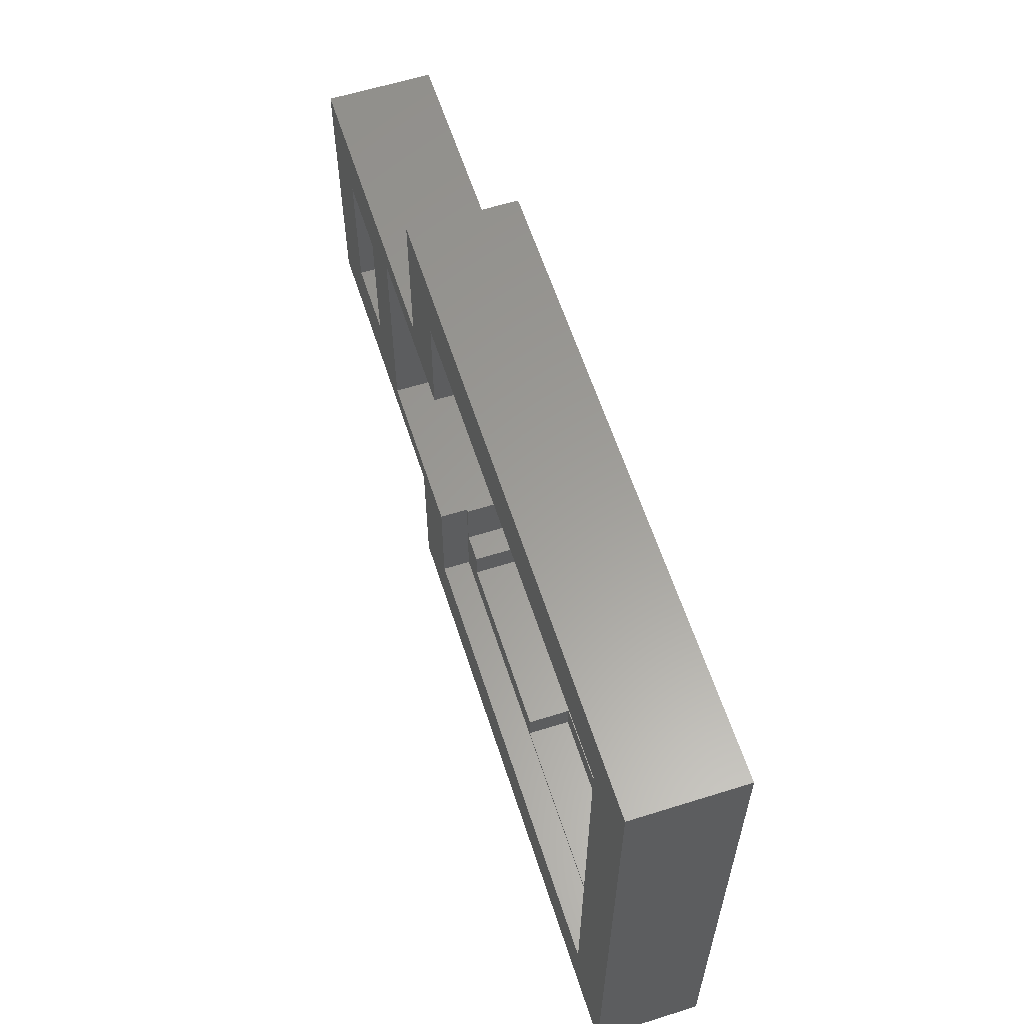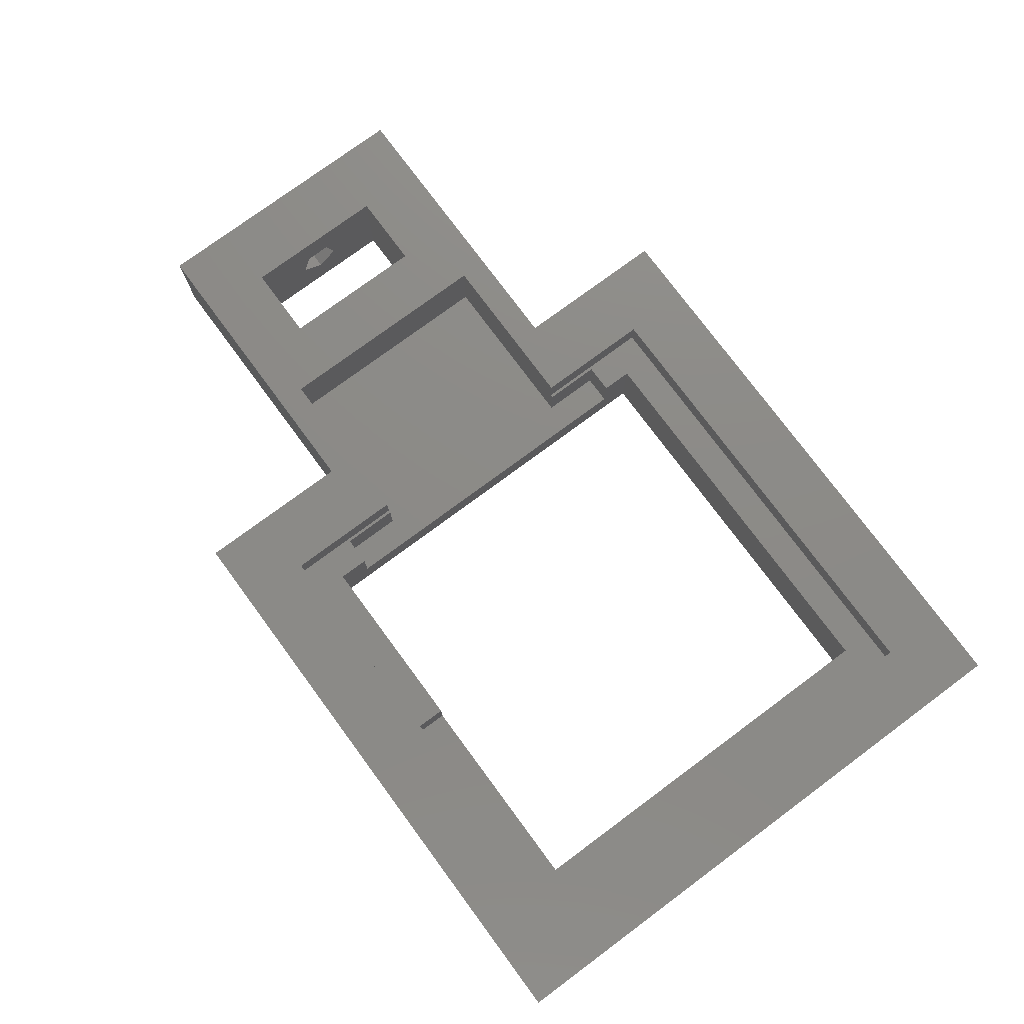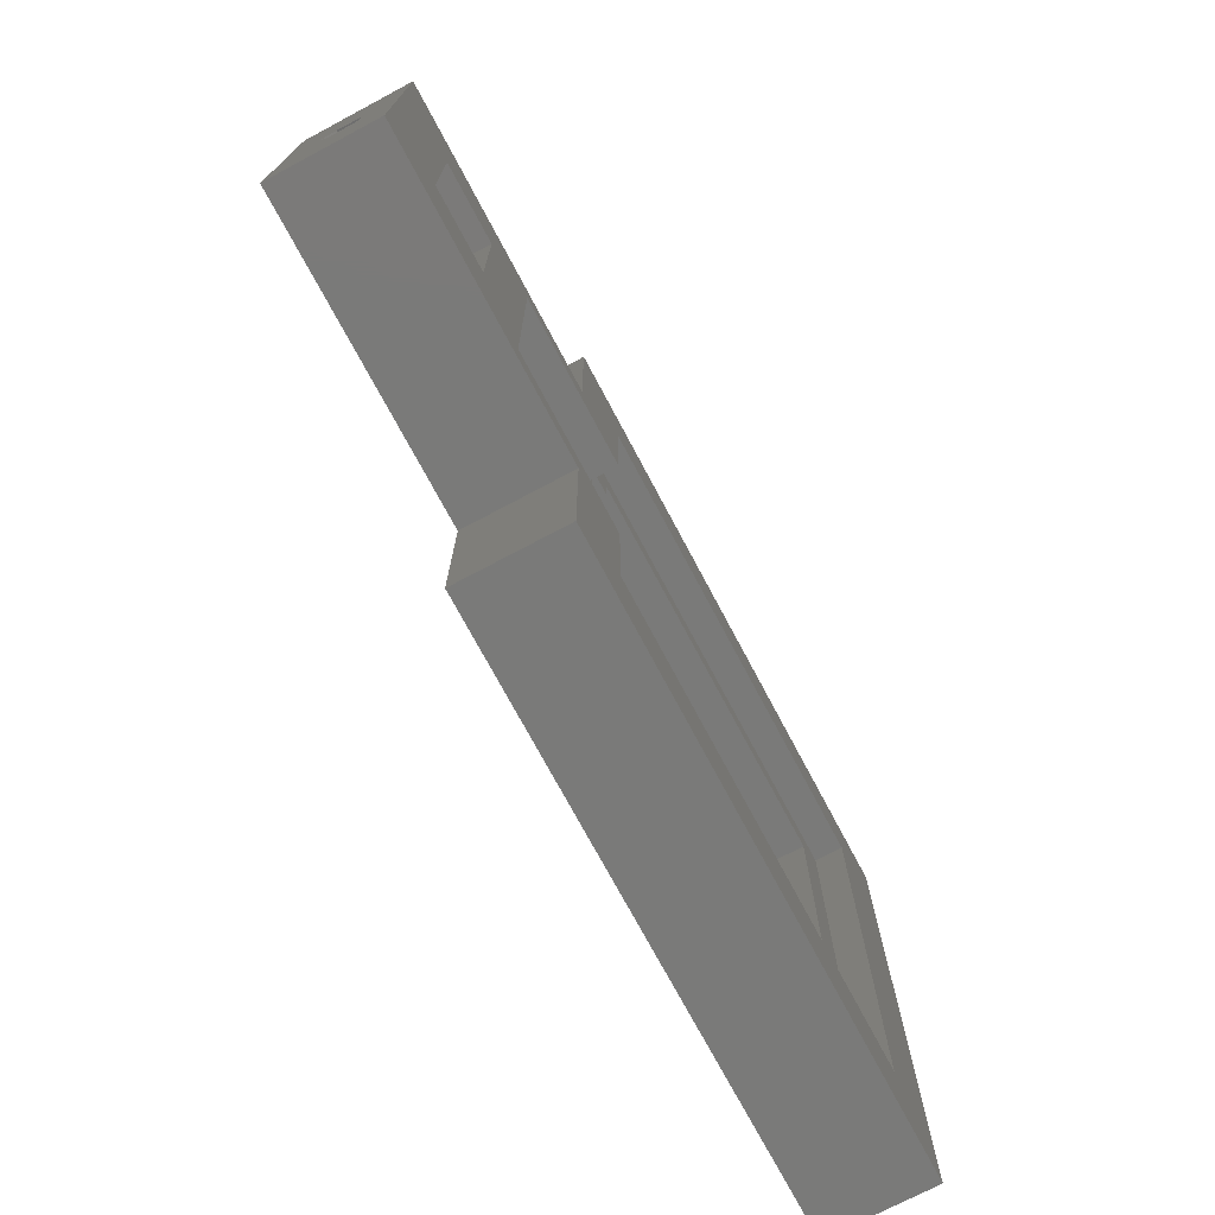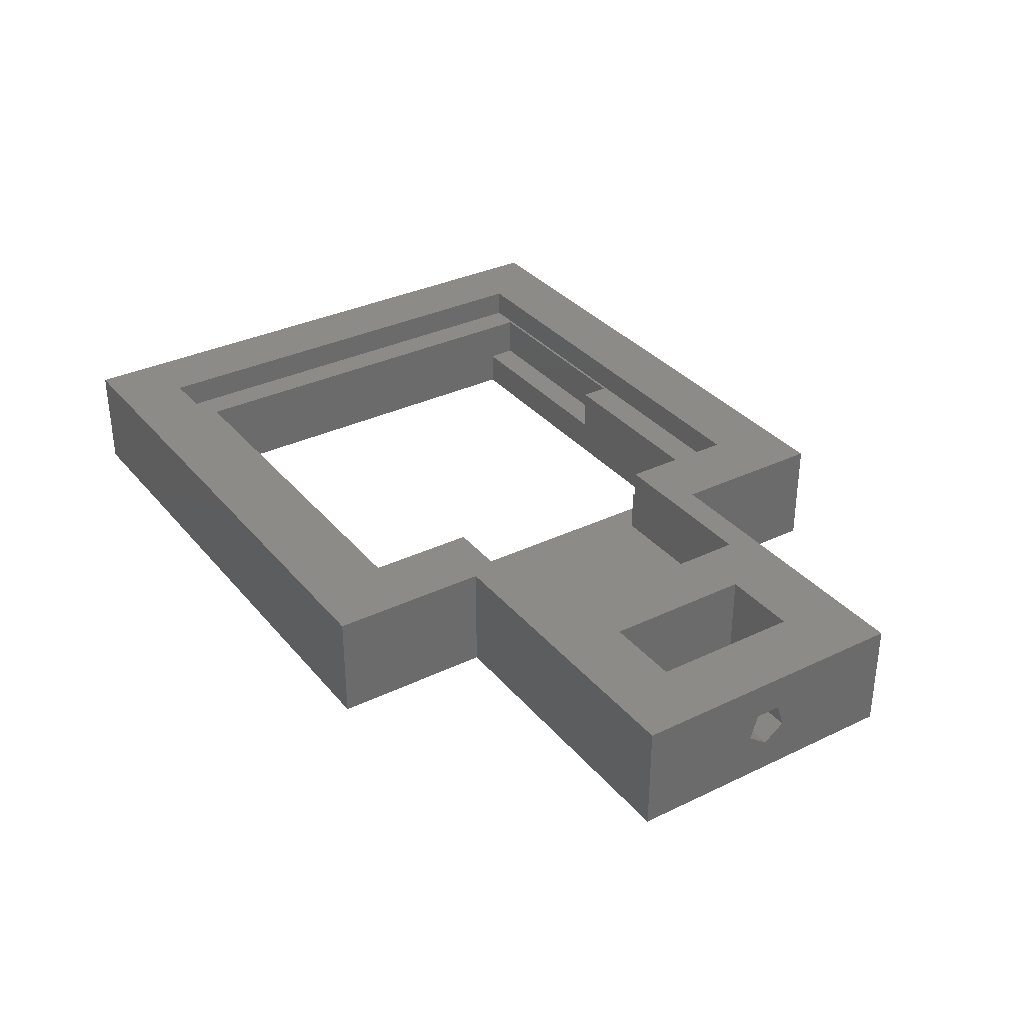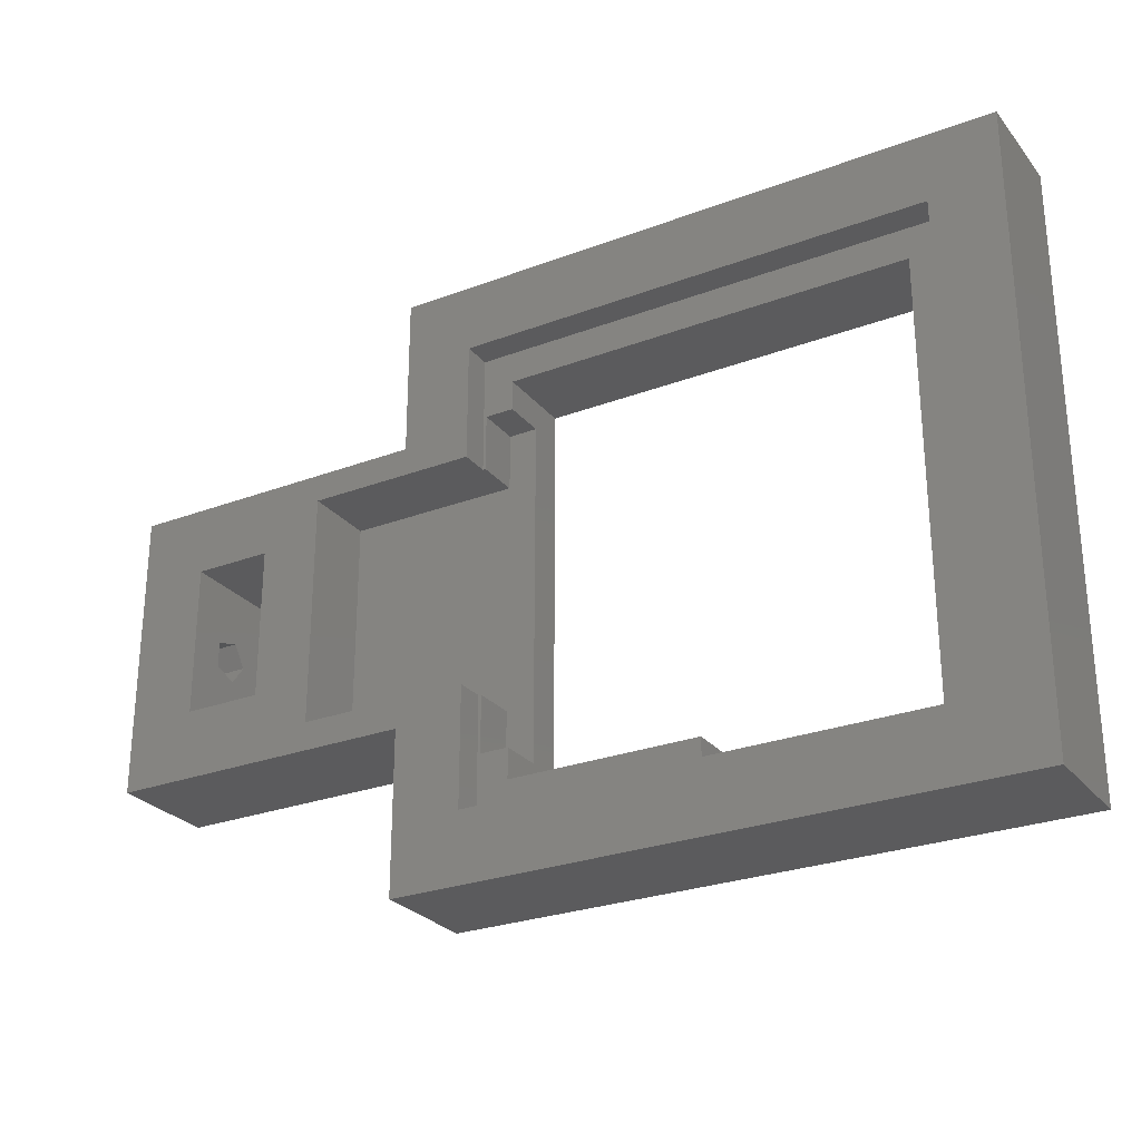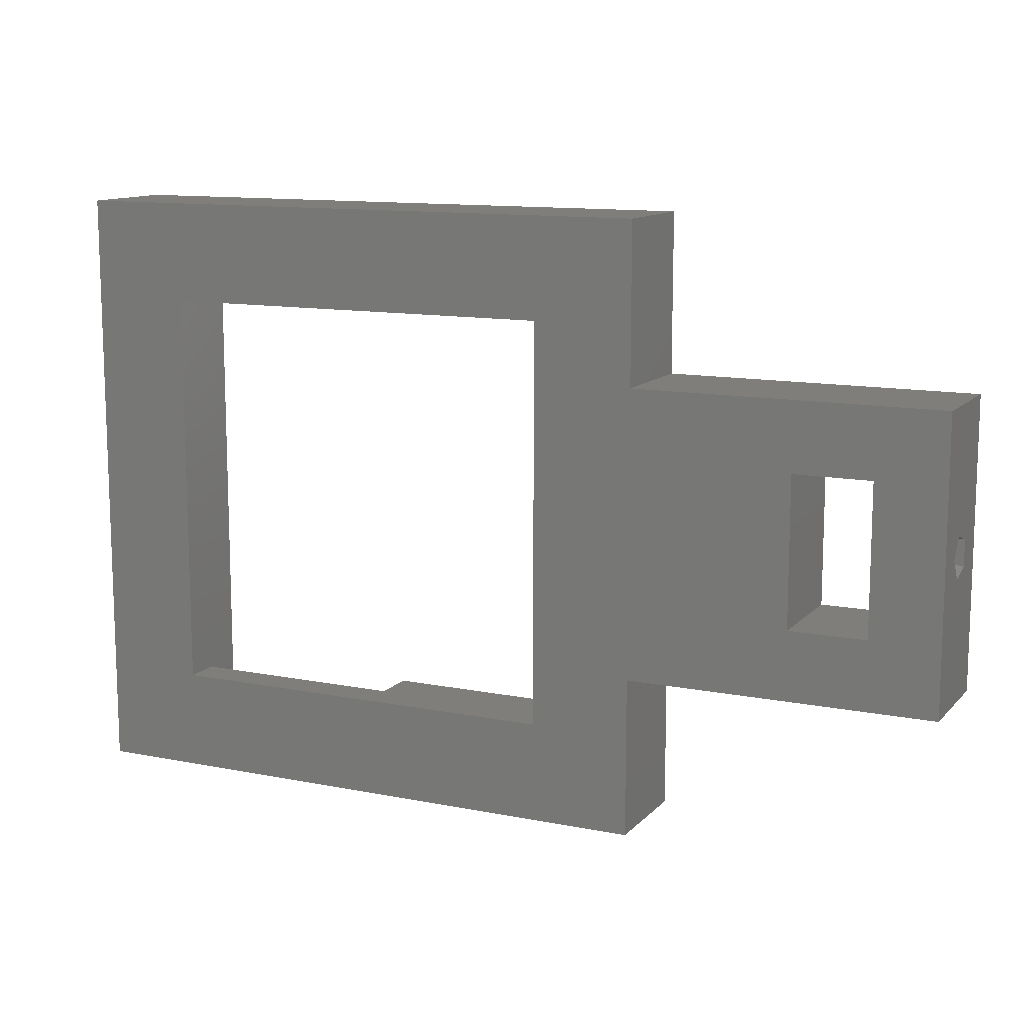
<metadata>
{"format":"stl","ext":"stl","renderer":"f3d","projection":"perspective","resolution":1024,"background":"white","views":[{"elev":60.3,"azim":72.2,"up":"+Y"},{"elev":76.7,"azim":53.5,"up":"+Z"},{"elev":-73.1,"azim":-62.0,"up":"+Y"},{"elev":33.4,"azim":-123.3,"up":"+Z"},{"elev":-27.0,"azim":30.3,"up":"+Y"},{"elev":12.1,"azim":-154.6,"up":"+Y"}]}
</metadata>
<code>
# stl→obj: 76 verts, 160 faces
v 8.9 -21.1 226.2
v 8.9 -10 233.8
v 8.9 -10 226.2
v 8.9 -21.1 233.8
v 8.9 10 226.2
v 8.9 21.1 233.8
v 8.9 21.1 226.2
v 8.9 10 233.8
v 13.7 -8.05 233.8
v 13.7 -16.3 233.8
v 1.9 -8.05 233.8
v -2.3 -5.2 233.8
v -2.3 5.2 233.8
v -12.5 -10 233.8
v -7.7 -5.2 233.8
v -12.5 10 233.8
v 51.1 21.1 233.8
v 46.3 16.3 233.8
v 51.1 -21.1 233.8
v 13.7 16.3 233.8
v 13.7 8.05 233.8
v 1.9 8.05 233.8
v -7.7 5.2 233.8
v 46.3 -16.3 233.8
v 51.1 21.1 226.2
v 51.1 -21.1 226.2
v -2.3 -5.2 226.2
v -12.5 -10 226.2
v -7.7 -5.2 226.2
v -7.7 5.2 226.2
v -2.3 5.2 226.2
v -12.5 10 226.2
v 44.1 -14.1 226.2
v 15.9 -14.1 226.2
v 44.1 14.1 226.2
v 15.9 14.1 226.2
v -12.5 1.427 229.5
v -12.5 0 228.5
v -12.5 -1.427 229.5
v -12.5 0.8817 231.2
v -12.5 -0.8817 231.2
v 13.7 -8.05 231.8
v 13.7 -16.3 231.8
v 13.7 16.3 231.8
v 13.7 8.05 231.8
v 46.3 -16.3 231.8
v 46.3 16.3 231.8
v 13.9 -8.05 231.8
v 13.9 -12 231.8
v 15.9 -12 231.8
v 15.9 -14.1 231.8
v 29.1 -14.1 231.8
v 29.1 -16.1 231.8
v 44.1 14.1 231.8
v 15.9 14.1 231.8
v 13.9 12 231.8
v 15.9 12 231.8
v 13.9 8.05 231.8
v 44.1 -16.1 231.8
v 1.9 8.05 228.8
v 1.9 -8.05 228.8
v 13.9 12 228.8
v 13.9 8.05 228.8
v 13.9 -8.05 228.8
v 13.9 -12 228.8
v 15.9 12 228.8
v 15.9 -12 228.8
v 29.1 -14.1 228.8
v 29.1 -16.1 228.8
v 44.1 -14.1 228.8
v 44.1 -16.1 228.8
v -7.7 1.427 229.5
v -7.7 0.8817 231.2
v -7.7 -0.8817 231.2
v -7.7 -1.427 229.5
v -7.7 0 228.5
f 1 2 3
f 2 1 4
f 5 6 7
f 6 5 8
f 9 2 10
f 11 2 9
f 12 11 13
f 14 12 15
f 11 14 2
f 12 14 11
f 14 15 16
f 17 18 19
f 17 20 18
f 6 20 17
f 8 20 6
f 20 8 21
f 8 22 21
f 22 13 11
f 16 13 22
f 23 16 15
f 13 16 23
f 16 22 8
f 24 19 18
f 10 19 24
f 10 4 19
f 4 10 2
f 19 25 17
f 25 19 26
f 25 6 17
f 6 25 7
f 3 27 5
f 28 27 3
f 29 28 30
f 27 28 29
f 31 5 27
f 32 31 30
f 31 32 5
f 32 30 28
f 26 33 25
f 26 34 33
f 3 34 1
f 1 34 26
f 35 25 33
f 36 25 35
f 34 3 36
f 5 36 3
f 36 7 25
f 7 36 5
f 1 19 4
f 19 1 26
f 32 37 16
f 32 38 37
f 38 28 39
f 28 38 32
f 40 16 37
f 41 16 40
f 14 39 28
f 41 14 16
f 39 14 41
f 5 16 8
f 16 5 32
f 28 2 14
f 2 28 3
f 10 42 9
f 42 10 43
f 21 44 20
f 44 21 45
f 46 18 47
f 18 46 24
f 44 18 20
f 18 44 47
f 48 42 49
f 50 49 51
f 52 51 53
f 47 54 46
f 47 55 54
f 55 56 57
f 44 55 47
f 44 56 55
f 45 56 44
f 56 45 58
f 59 46 54
f 53 46 59
f 53 43 46
f 51 43 53
f 49 43 51
f 43 49 42
f 46 10 24
f 10 46 43
f 11 60 22
f 60 11 61
f 58 62 56
f 62 58 63
f 49 64 48
f 64 49 65
f 22 45 21
f 60 45 22
f 63 45 60
f 45 63 58
f 60 64 63
f 64 60 61
f 63 66 62
f 66 63 67
f 64 67 63
f 67 64 65
f 48 64 42
f 42 11 9
f 61 42 64
f 42 61 11
f 53 68 52
f 68 53 69
f 70 35 33
f 35 70 54
f 59 70 71
f 70 59 54
f 68 71 70
f 71 68 69
f 71 53 59
f 53 71 69
f 70 33 68
f 68 51 52
f 68 34 51
f 34 68 33
f 62 57 56
f 57 62 66
f 67 49 50
f 49 67 65
f 50 51 67
f 66 55 57
f 55 66 36
f 67 36 66
f 67 34 36
f 34 67 51
f 36 54 55
f 54 36 35
f 23 72 30
f 23 73 72
f 23 74 73
f 74 15 75
f 15 74 23
f 76 30 72
f 76 29 30
f 75 29 76
f 29 75 15
f 27 13 31
f 13 27 12
f 30 13 23
f 13 30 31
f 27 15 12
f 15 27 29
f 37 76 72
f 76 37 38
f 41 73 74
f 73 41 40
f 37 73 40
f 73 37 72
f 75 41 74
f 41 75 39
f 38 75 76
f 75 38 39

</code>
